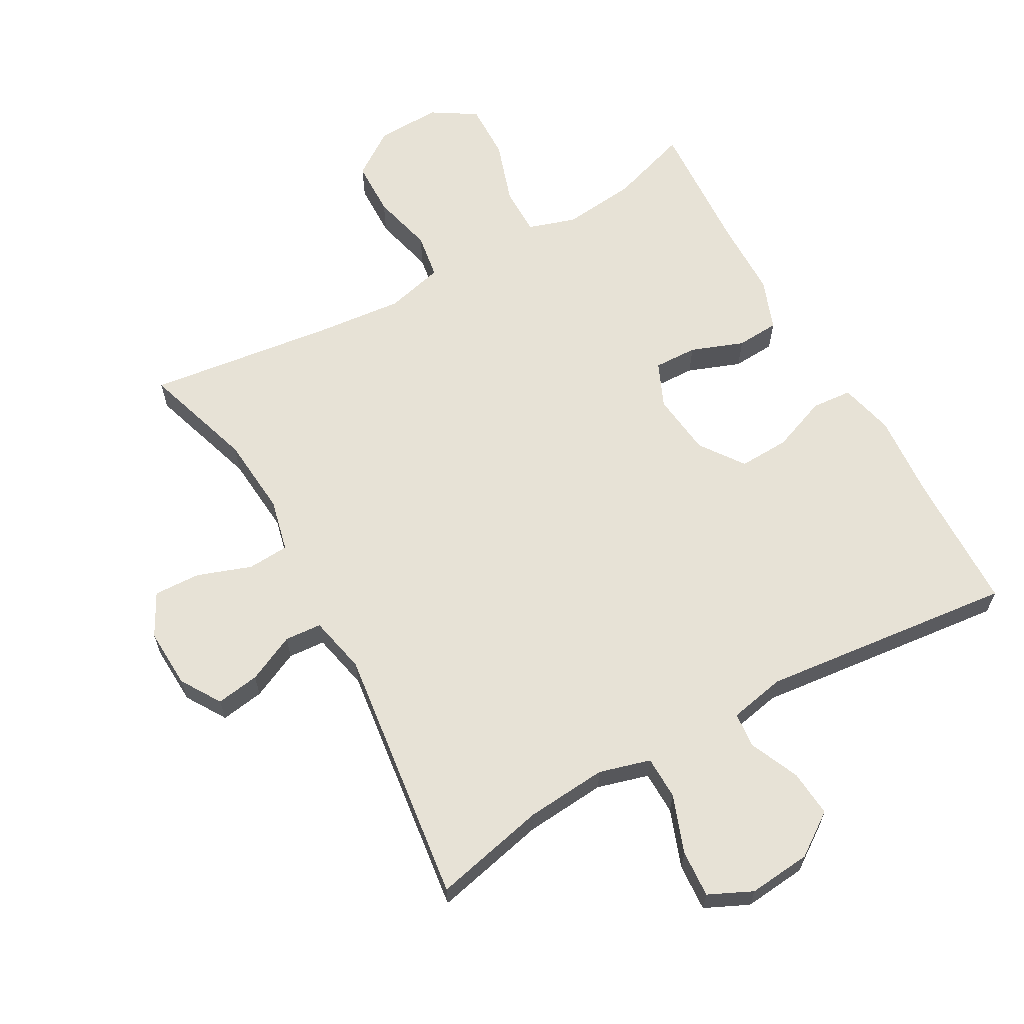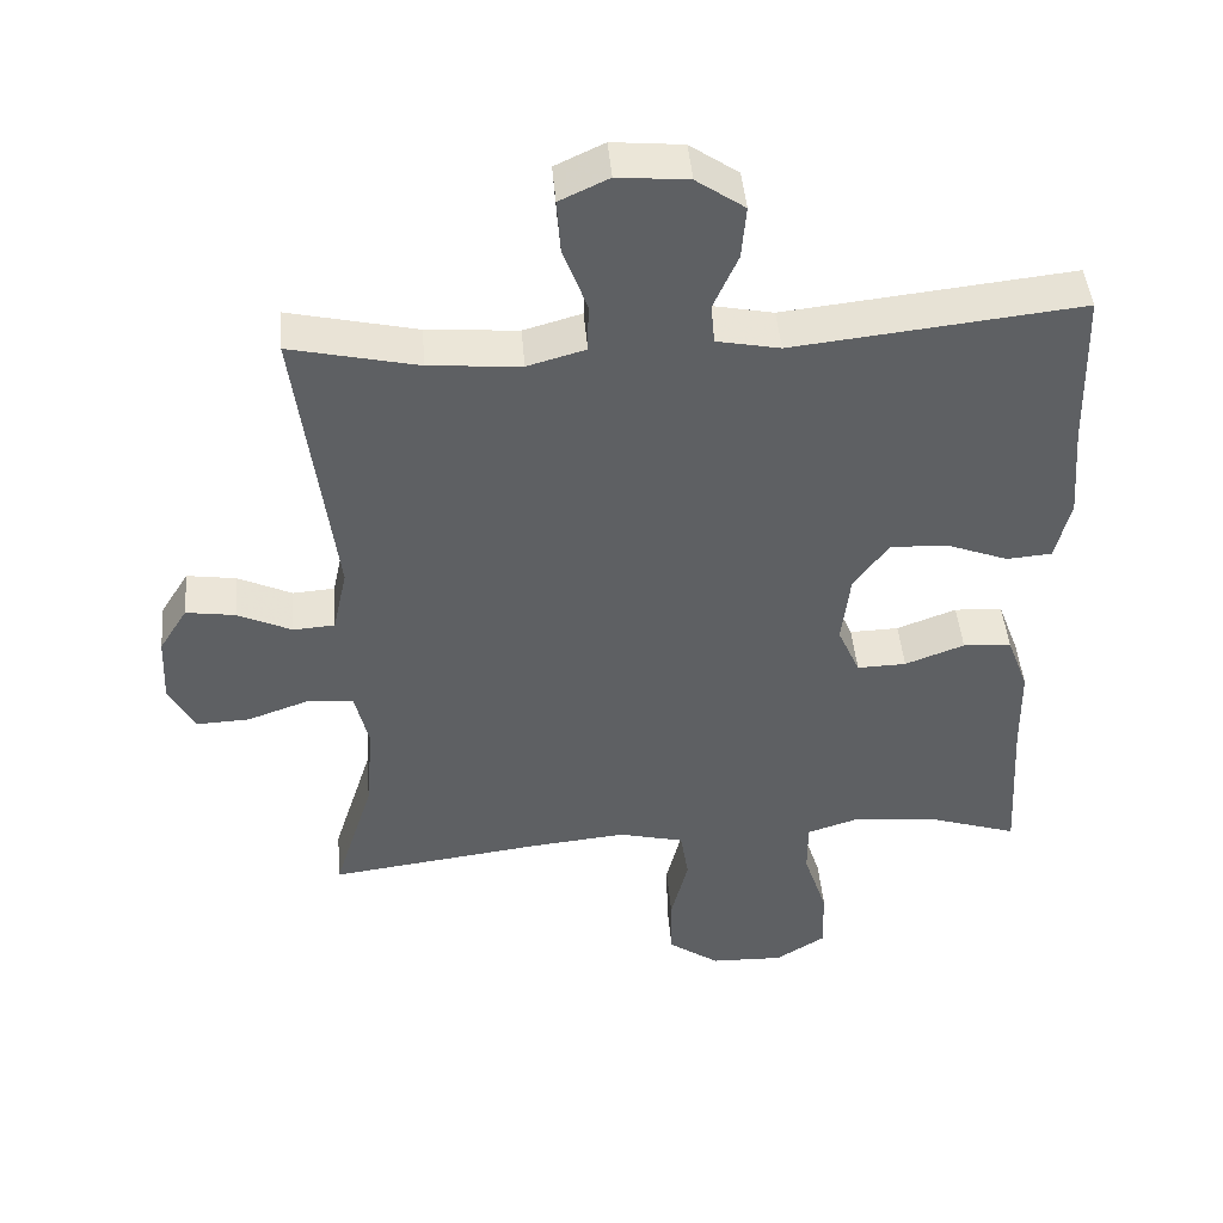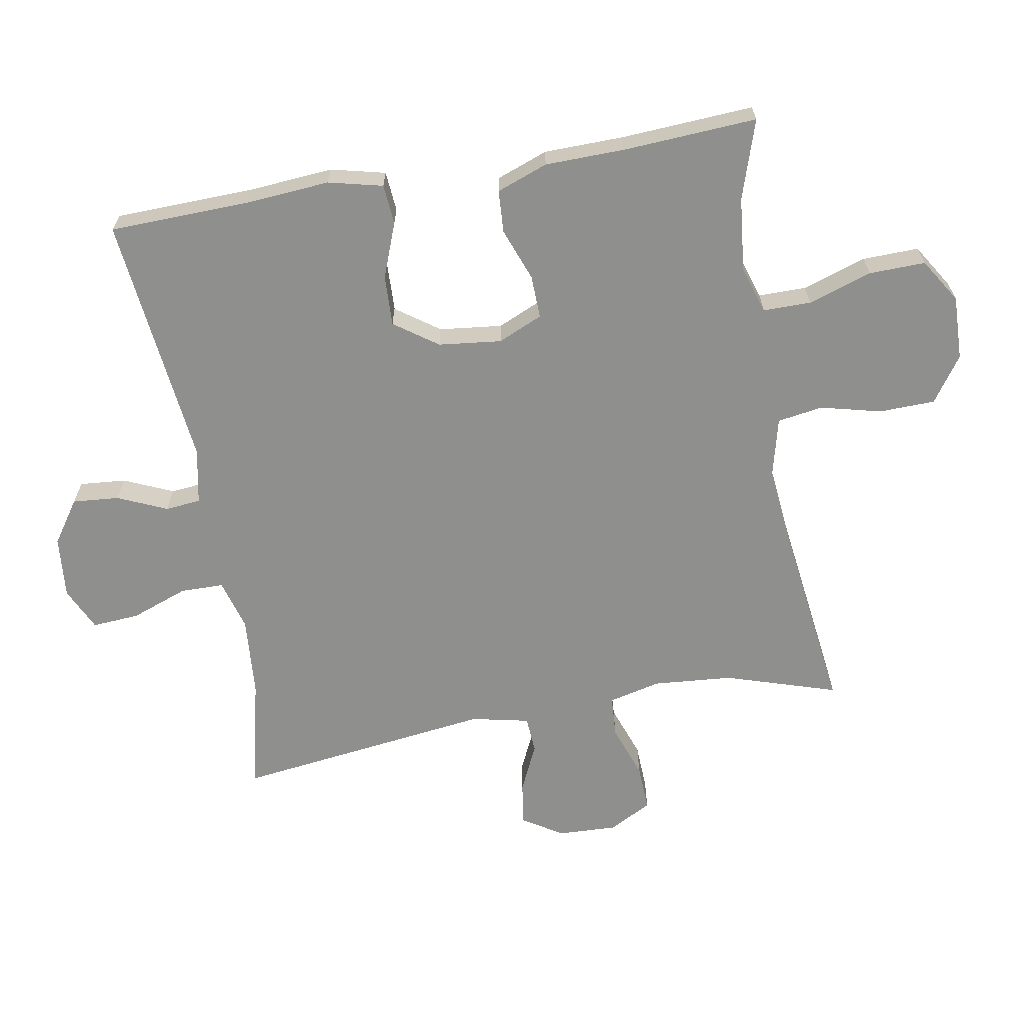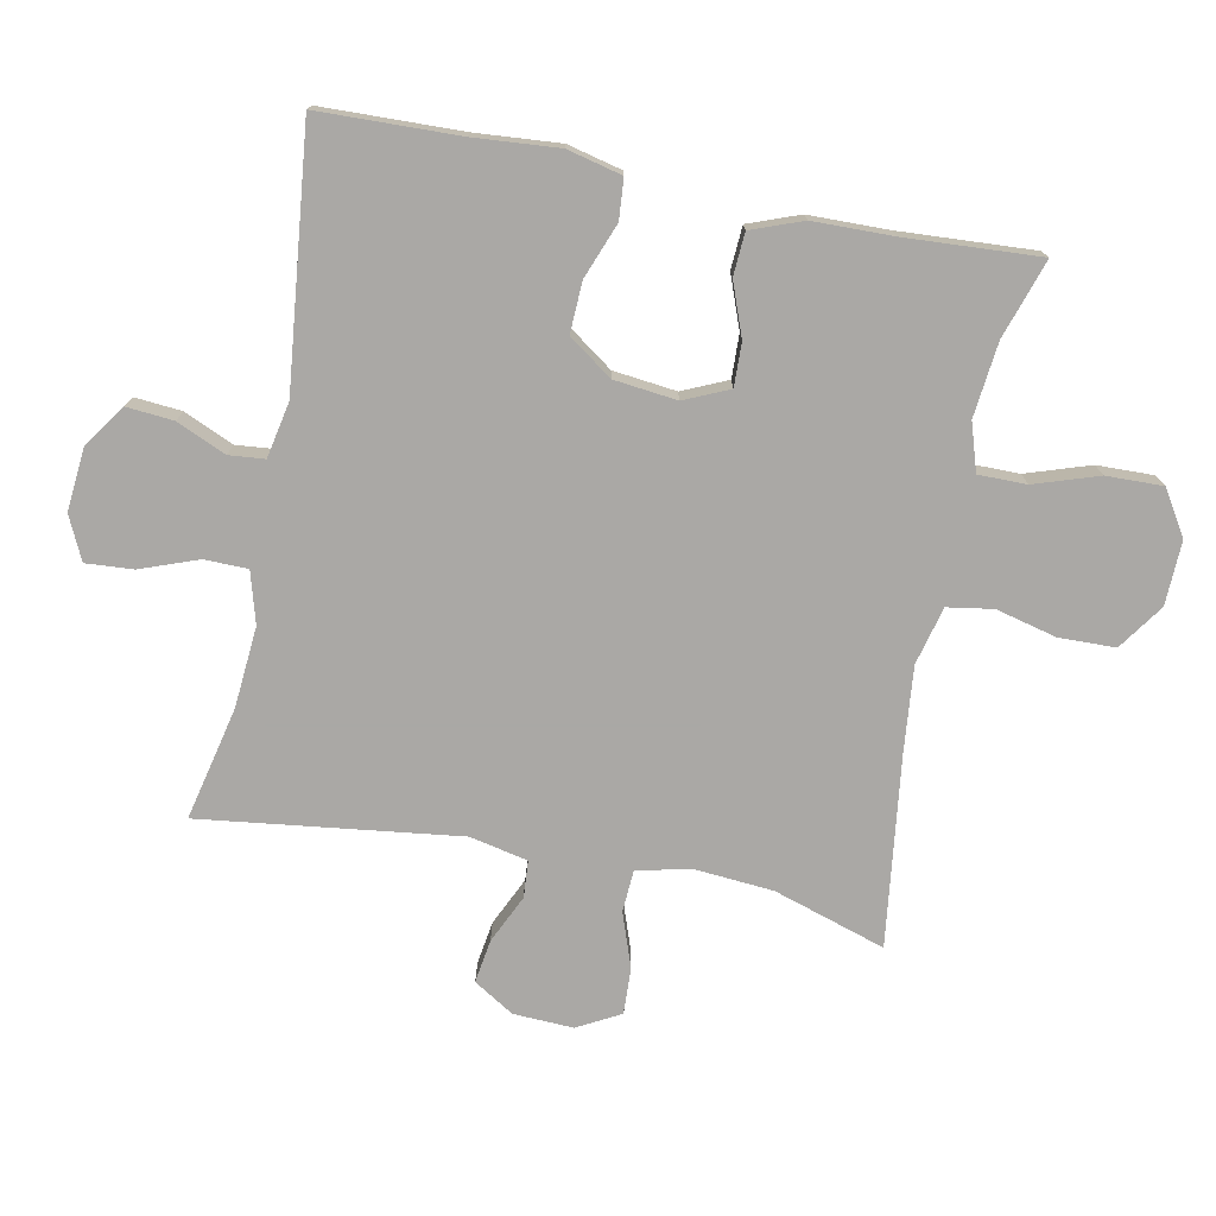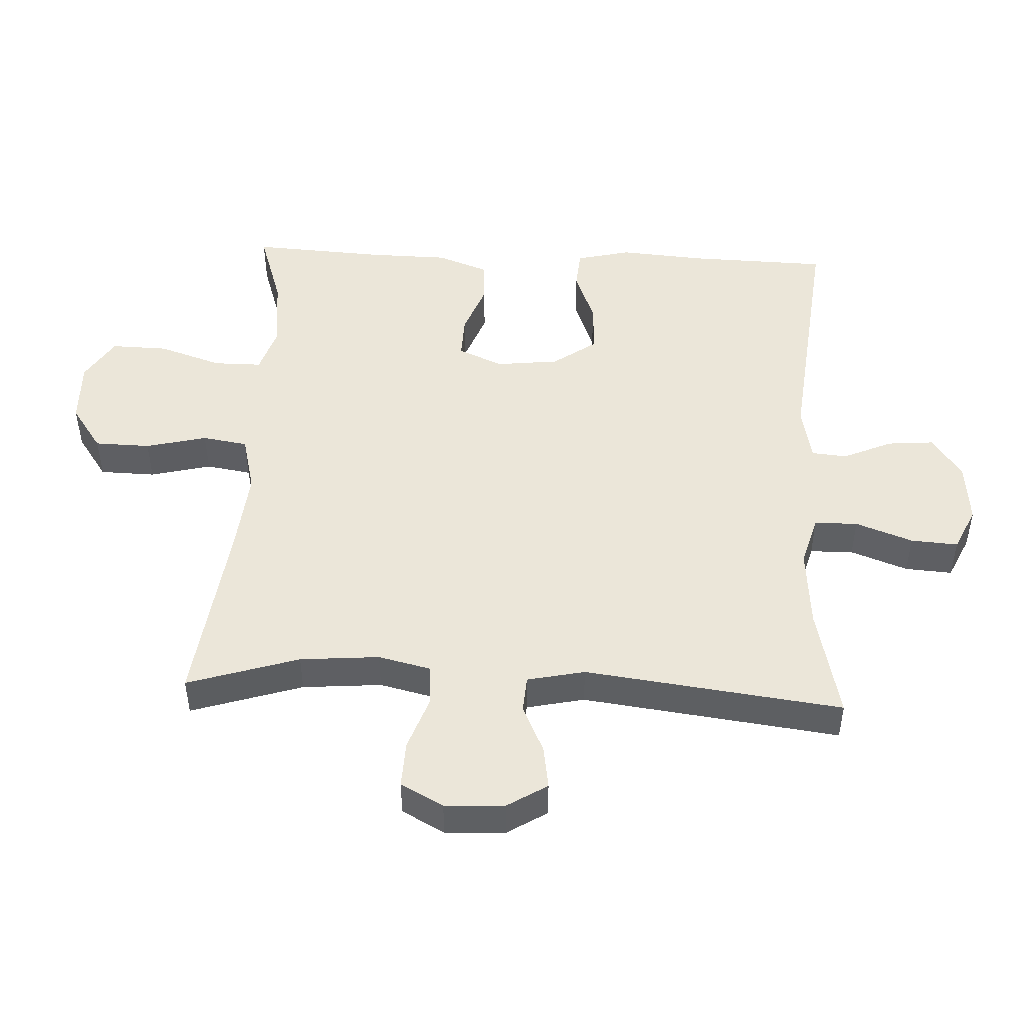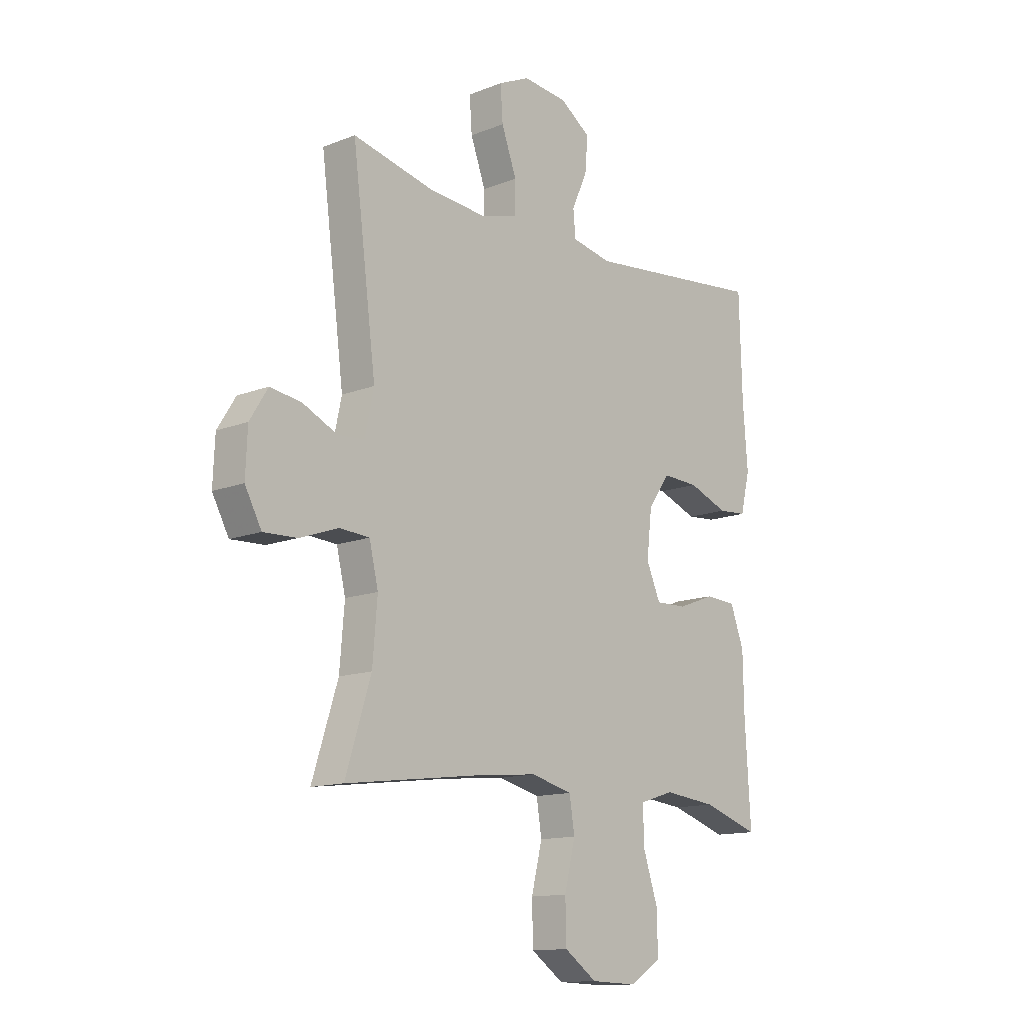
<metadata>
{"format":"obj","ext":"obj","renderer":"f3d","projection":"perspective","resolution":1024,"background":"white","views":[{"elev":63.6,"azim":-29.3,"up":"+Y"},{"elev":45.1,"azim":-4.8,"up":"+Z"},{"elev":-65.2,"azim":100.0,"up":"+Y"},{"elev":-75.1,"azim":78.8,"up":"+Y"},{"elev":48.0,"azim":-87.3,"up":"+Y"},{"elev":-13.3,"azim":-48.4,"up":"+Z"}]}
</metadata>
<code>
v -0.5 0.07 0.5
v -0.328 0.07 0.461
v -0.205 0.07 0.451
v -0.127 0.07 0.473
v -0.126 0.07 0.539
v -0.158 0.07 0.626
v -0.163 0.07 0.698
v -0.097 0.07 0.729
v -0.002 0.07 0.72
v 0.063 0.07 0.675
v 0.057 0.07 0.604
v 0.024 0.07 0.529
v 0.029 0.07 0.475
v 0.114 0.07 0.458
v 0.5 0.07 0.5
v 0.506 0.07 0.286
v 0.516 0.07 0.158
v 0.496 0.07 0.075
v 0.435 0.07 0.07
v 0.351 0.07 0.102
v 0.274 0.07 0.105
v 0.227 0.07 0.039
v 0.216 0.07 -0.057
v 0.246 0.07 -0.125
v 0.312 0.07 -0.123
v 0.392 0.07 -0.093
v 0.457 0.07 -0.097
v 0.486 0.07 -0.175
v 0.488 0.07 -0.296
v 0.5 0.07 -0.5
v 0.38 0.07 -0.461
v 0.267 0.07 -0.449
v 0.195 0.07 -0.472
v 0.195 0.07 -0.545
v 0.227 0.07 -0.642
v 0.229 0.07 -0.728
v 0.162 0.07 -0.77
v 0.064 0.07 -0.767
v -0.005 0.07 -0.719
v -0.007 0.07 -0.634
v 0.016 0.07 -0.541
v 0.005 0.07 -0.472
v -0.083 0.07 -0.45
v -0.214 0.07 -0.463
v -0.5 0.07 -0.5
v -0.446 0.07 -0.33
v -0.436 0.07 -0.209
v -0.455 0.07 -0.129
v -0.518 0.07 -0.125
v -0.6 0.07 -0.154
v -0.671 0.07 -0.157
v -0.706 0.07 -0.092
v -0.702 0.07 -0.001
v -0.664 0.07 0.06
v -0.598 0.07 0.05
v -0.525 0.07 0.016
v -0.469 0.07 0.02
v -0.45 0.07 0.108
v -0.5 0 0.5
v -0.328 0 0.461
v -0.205 0 0.451
v -0.127 0 0.473
v -0.126 0 0.539
v -0.158 0 0.626
v -0.163 0 0.698
v -0.097 0 0.729
v -0.002 0 0.72
v 0.063 0 0.675
v 0.057 0 0.604
v 0.024 0 0.529
v 0.029 0 0.475
v 0.114 0 0.458
v 0.5 0 0.5
v 0.506 0 0.286
v 0.516 0 0.158
v 0.496 0 0.075
v 0.435 0 0.07
v 0.351 0 0.102
v 0.274 0 0.105
v 0.227 0 0.039
v 0.216 0 -0.057
v 0.246 0 -0.125
v 0.312 0 -0.123
v 0.392 0 -0.093
v 0.457 0 -0.097
v 0.486 0 -0.175
v 0.488 0 -0.296
v 0.5 0 -0.5
v 0.38 0 -0.461
v 0.267 0 -0.449
v 0.195 0 -0.472
v 0.195 0 -0.545
v 0.227 0 -0.642
v 0.229 0 -0.728
v 0.162 0 -0.77
v 0.064 0 -0.767
v -0.005 0 -0.719
v -0.007 0 -0.634
v 0.016 0 -0.541
v 0.005 0 -0.472
v -0.083 0 -0.45
v -0.214 0 -0.463
v -0.5 0 -0.5
v -0.446 0 -0.33
v -0.436 0 -0.209
v -0.455 0 -0.129
v -0.518 0 -0.125
v -0.6 0 -0.154
v -0.671 0 -0.157
v -0.706 0 -0.092
v -0.702 0 -0.001
v -0.664 0 0.06
v -0.598 0 0.05
v -0.525 0 0.016
v -0.469 0 0.02
v -0.45 0 0.108
f 54 55 56
f 53 54 56
f 52 53 56
f 51 52 56
f 50 51 56
f 49 50 56
f 48 49 56 57
f 47 48 57 58
f 44 45 46
f 43 44 46 47
f 42 43 47 58
f 39 40 41
f 38 39 41
f 37 38 41
f 36 37 41
f 35 36 41
f 34 35 41
f 33 34 41 42
f 58 1 2
f 42 58 2
f 33 42 2
f 32 33 2
f 29 30 31
f 29 31 32
f 28 29 32
f 27 28 32
f 26 27 32
f 25 26 32
f 18 19 20
f 17 18 20
f 16 17 20
f 16 20 21
f 15 16 21
f 14 15 21
f 13 14 21 22
f 10 11 12
f 9 10 12
f 8 9 12
f 7 8 12
f 6 7 12
f 5 6 12
f 4 5 12 13
f 13 22 23
f 4 13 23
f 3 4 23
f 24 25 32
f 23 24 32
f 3 23 32
f 2 3 32
f 114 113 112
f 114 112 111
f 114 111 110
f 114 110 109
f 114 109 108
f 114 108 107
f 115 114 107 106
f 116 115 106 105
f 104 103 102
f 105 104 102 101
f 116 105 101 100
f 99 98 97
f 99 97 96
f 99 96 95
f 99 95 94
f 99 94 93
f 99 93 92
f 100 99 92 91
f 60 59 116
f 60 116 100
f 60 100 91
f 60 91 90
f 89 88 87
f 90 89 87
f 90 87 86
f 90 86 85
f 90 85 84
f 90 84 83
f 78 77 76
f 78 76 75
f 78 75 74
f 79 78 74
f 79 74 73
f 79 73 72
f 80 79 72 71
f 70 69 68
f 70 68 67
f 70 67 66
f 70 66 65
f 70 65 64
f 70 64 63
f 71 70 63 62
f 81 80 71
f 81 71 62
f 81 62 61
f 90 83 82
f 90 82 81
f 90 81 61
f 90 61 60
f 1 59 60 2
f 2 60 61 3
f 3 61 62 4
f 4 62 63 5
f 5 63 64 6
f 6 64 65 7
f 7 65 66 8
f 8 66 67 9
f 9 67 68 10
f 10 68 69 11
f 11 69 70 12
f 12 70 71 13
f 13 71 72 14
f 14 72 73 15
f 15 73 74 16
f 16 74 75 17
f 17 75 76 18
f 18 76 77 19
f 19 77 78 20
f 20 78 79 21
f 21 79 80 22
f 22 80 81 23
f 23 81 82 24
f 24 82 83 25
f 25 83 84 26
f 26 84 85 27
f 27 85 86 28
f 28 86 87 29
f 29 87 88 30
f 30 88 89 31
f 31 89 90 32
f 32 90 91 33
f 33 91 92 34
f 34 92 93 35
f 35 93 94 36
f 36 94 95 37
f 37 95 96 38
f 38 96 97 39
f 39 97 98 40
f 40 98 99 41
f 41 99 100 42
f 42 100 101 43
f 43 101 102 44
f 44 102 103 45
f 45 103 104 46
f 46 104 105 47
f 47 105 106 48
f 48 106 107 49
f 49 107 108 50
f 50 108 109 51
f 51 109 110 52
f 52 110 111 53
f 53 111 112 54
f 54 112 113 55
f 55 113 114 56
f 56 114 115 57
f 57 115 116 58
f 58 116 59 1

</code>
